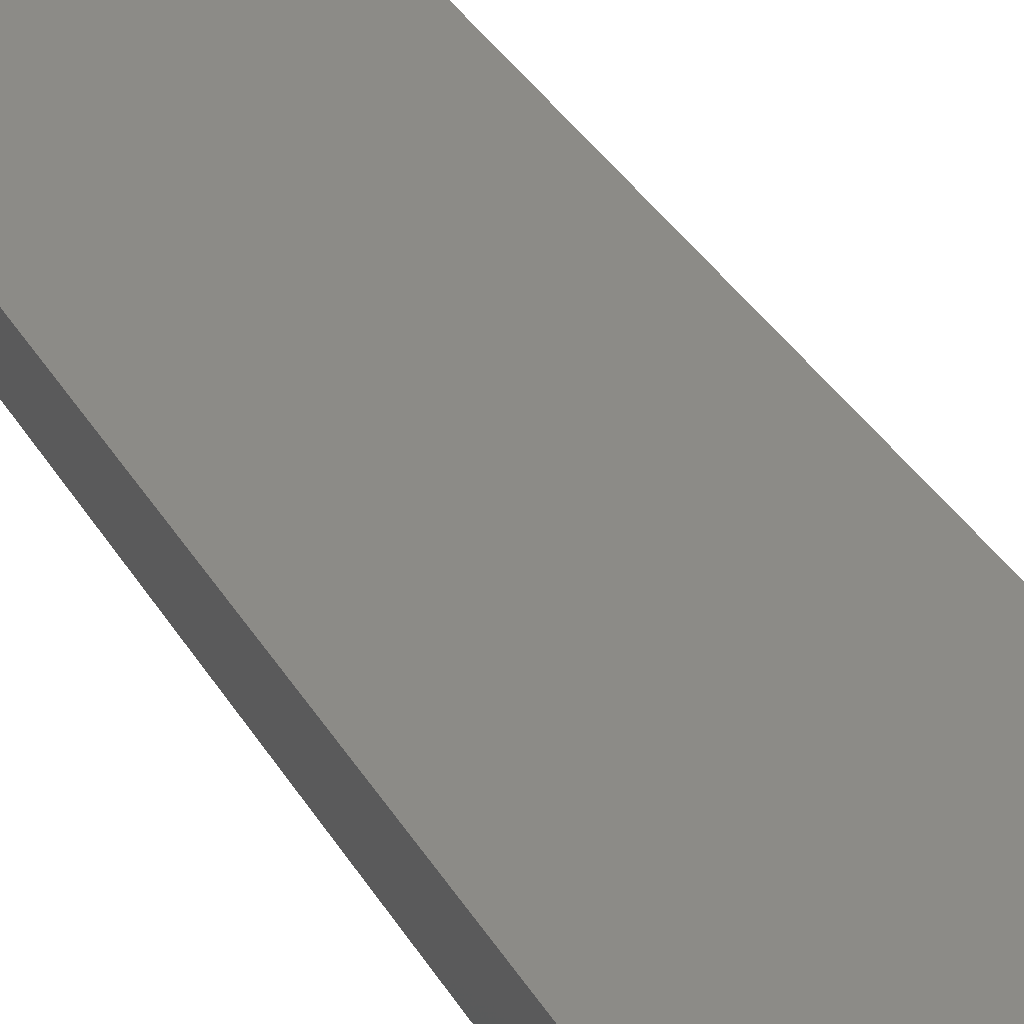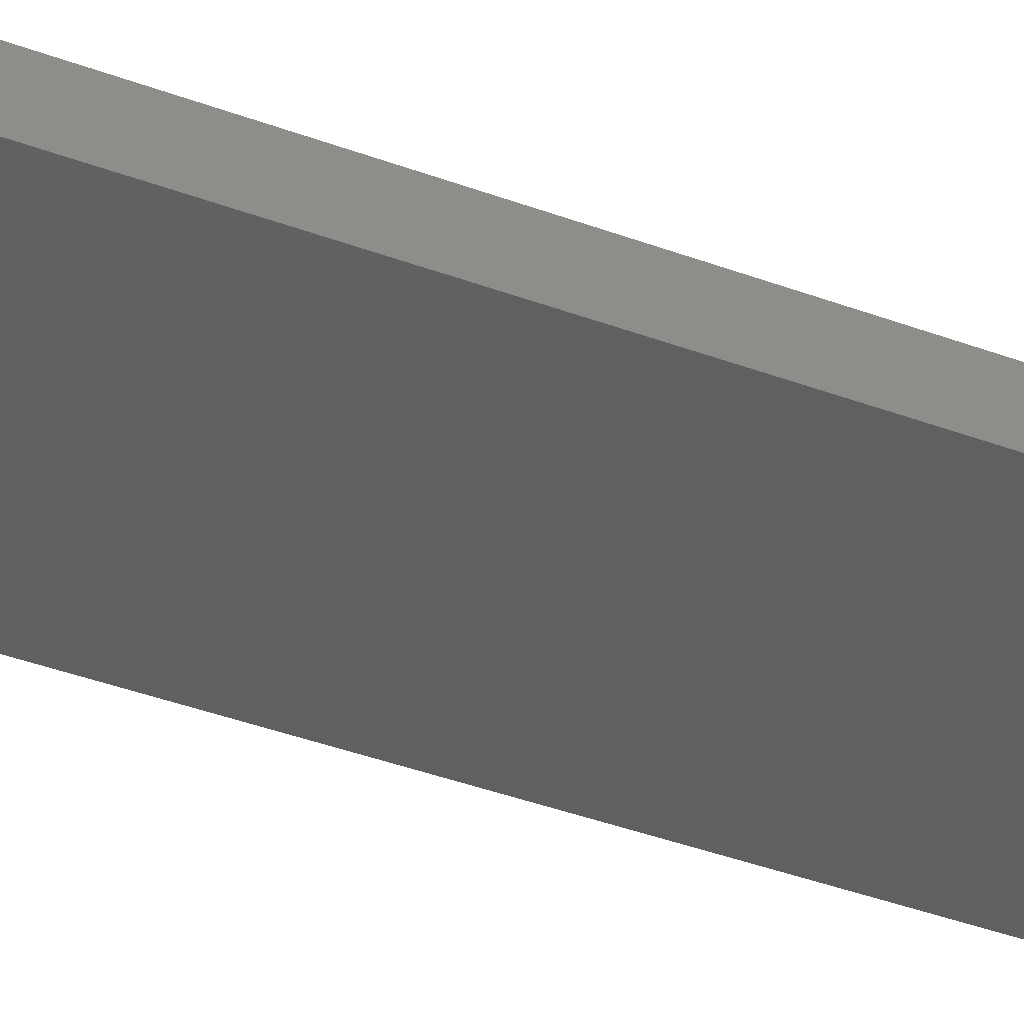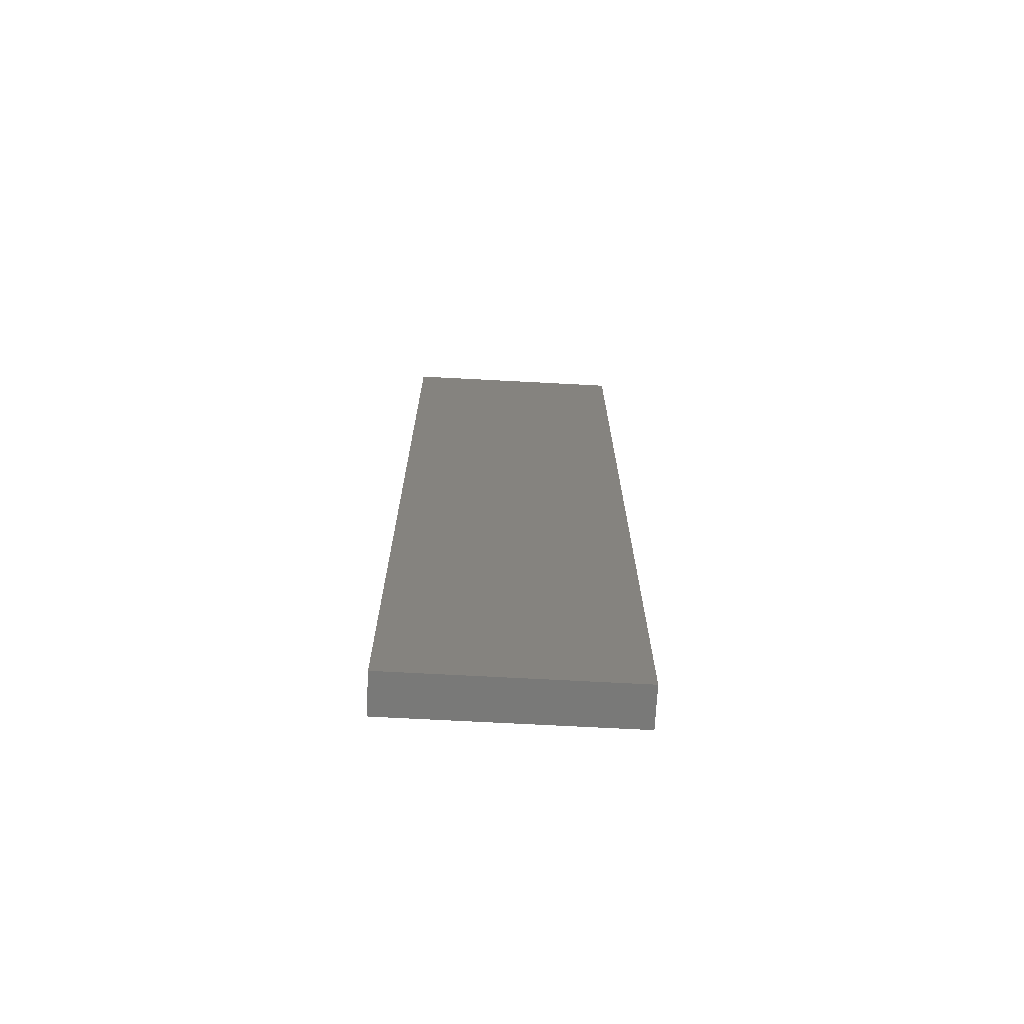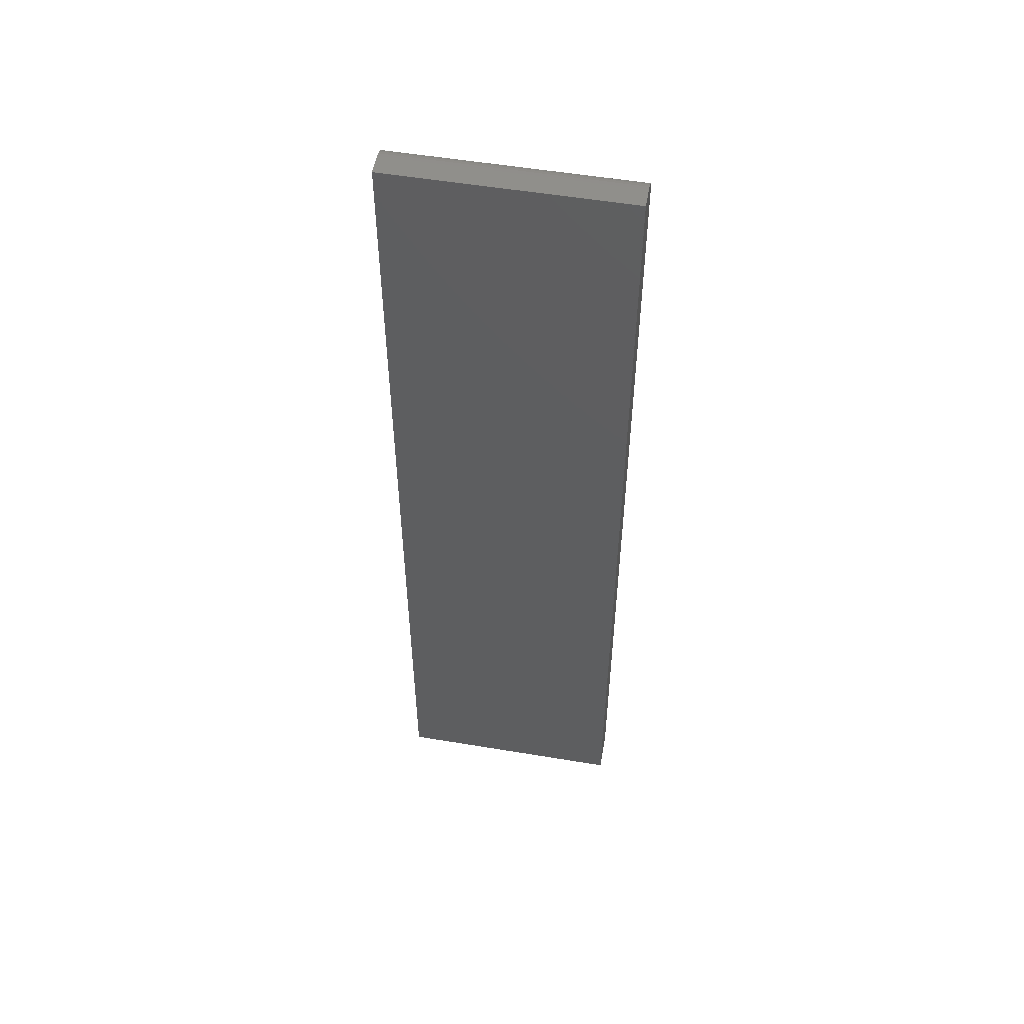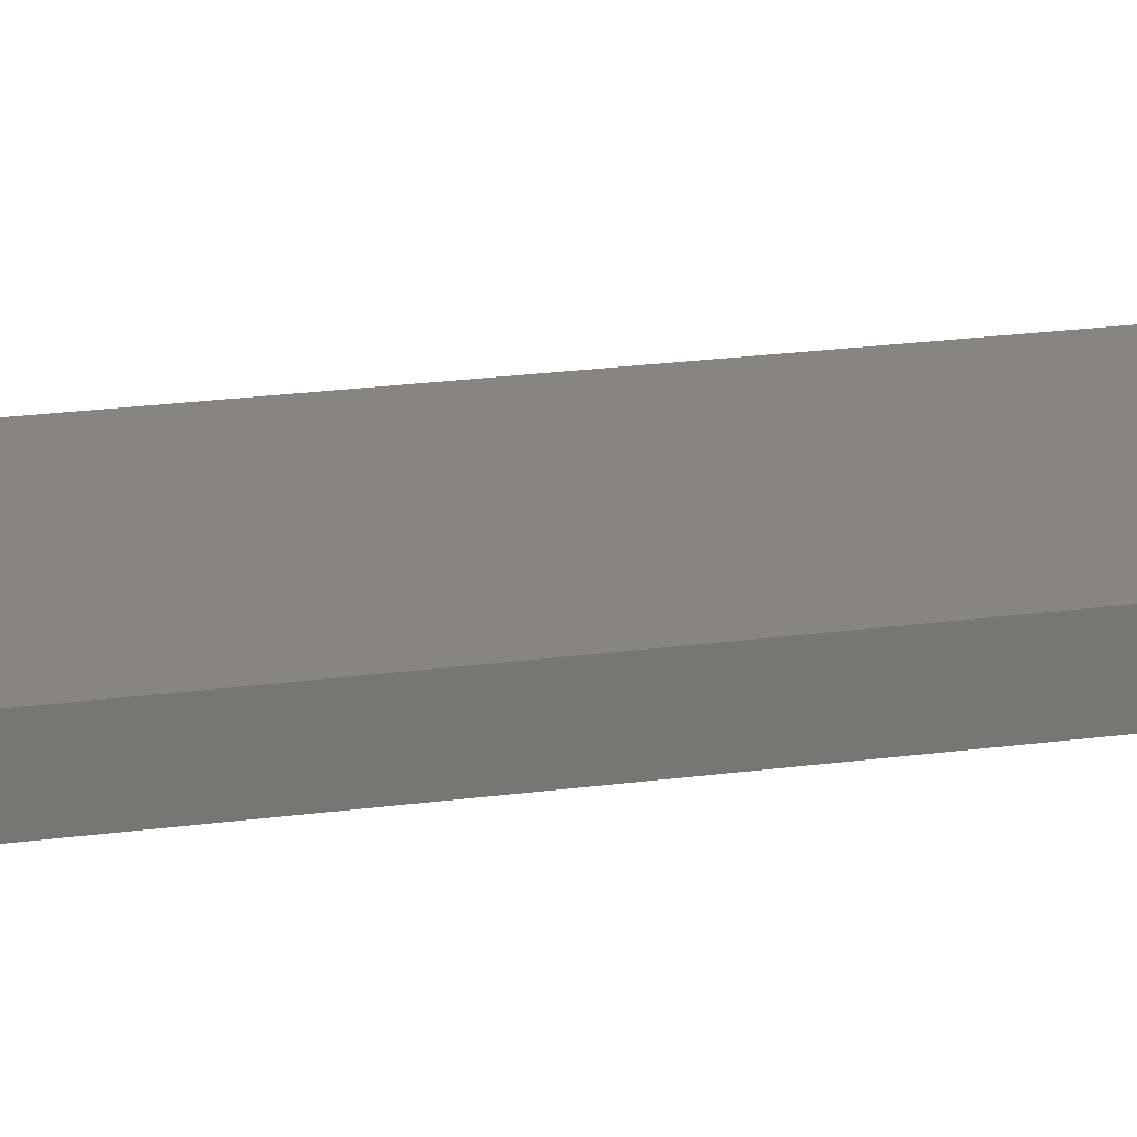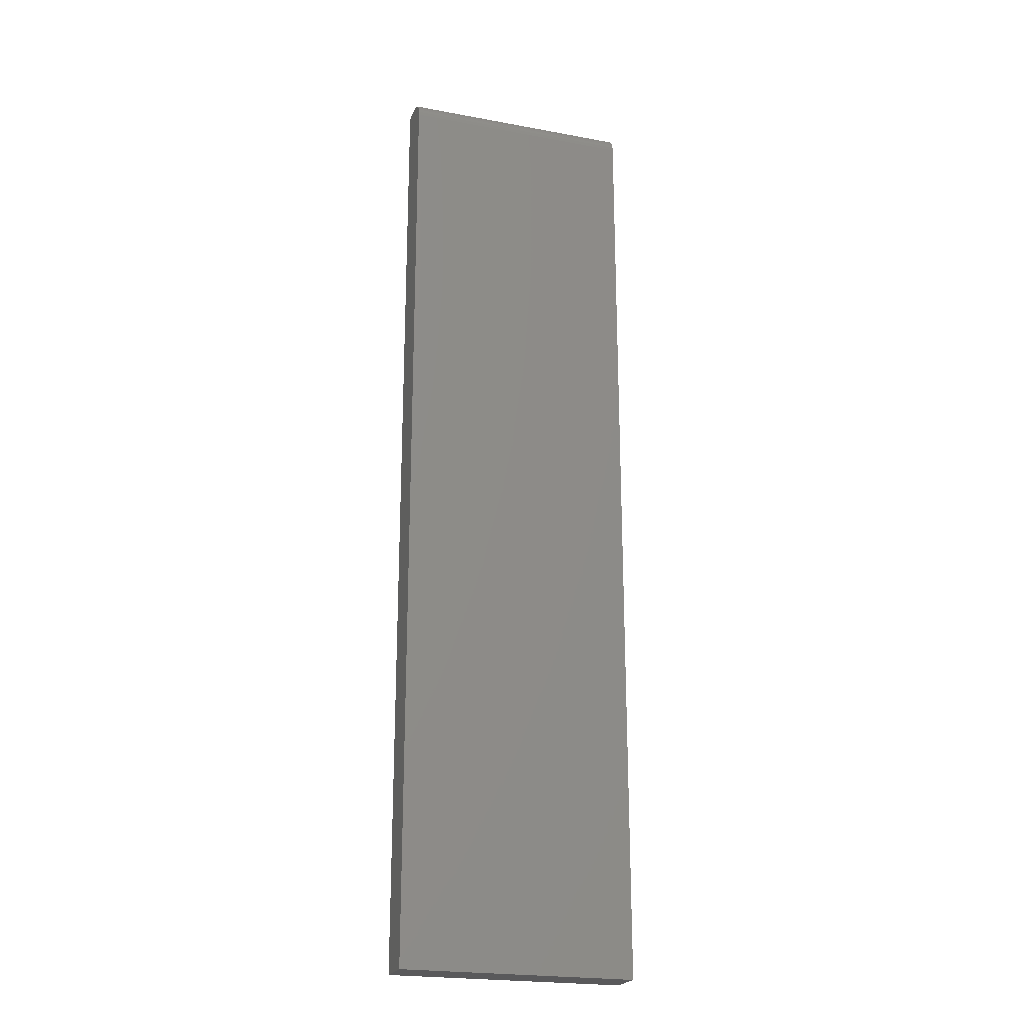
<metadata>
{"format":"stl","ext":"stl","renderer":"f3d","projection":"perspective","resolution":1024,"background":"white","views":[{"elev":32.9,"azim":-25.3,"up":"+Y"},{"elev":-40.3,"azim":65.4,"up":"+Y"},{"elev":-71.6,"azim":177.0,"up":"+Z"},{"elev":53.5,"azim":-169.9,"up":"+Z"},{"elev":21.1,"azim":-103.9,"up":"+Y"},{"elev":-22.3,"azim":-17.9,"up":"+Z"}]}
</metadata>
<code>
# stl→obj: 24 verts, 44 faces
v -0.1797 -0.0625 -0.75
v 0.1835 -0.0625 -0.75
v -0.1797 -0.0625 0.7188
v 0.1835 -0.0625 0.7188
v -0.1797 -0.04861 0.7447
v -0.1797 -0.06012 0.7307
v -0.1797 -0.05723 0.7361
v -0.1797 -0.05335 0.7408
v -0.1797 -0.0619 0.7248
v -0.1797 -0.04321 0.7476
v -0.1797 -0.03735 0.7494
v -0.1797 -0.03125 0.75
v -0.1797 1.665e-16 0.75
v -0.1797 0 -0.75
v 0.1835 -0.03125 0.75
v 0.1835 1.867e-16 0.75
v 0.1835 -0.03735 0.7494
v 0.1835 -0.04321 0.7476
v 0.1835 -0.04861 0.7447
v 0.1835 -0.05335 0.7408
v 0.1835 -0.05723 0.7361
v 0.1835 -0.06012 0.7307
v 0.1835 -0.0619 0.7248
v 0.1835 2.016e-17 -0.75
f 1 2 3
f 3 2 4
f 5 6 7
f 5 7 8
f 9 6 5
f 9 5 10
f 9 10 11
f 9 11 12
f 9 12 13
f 9 13 3
f 3 13 1
f 1 13 14
f 15 16 12
f 12 16 13
f 15 17 18
f 16 15 18
f 16 18 19
f 16 19 20
f 16 20 21
f 16 21 22
f 16 22 23
f 16 23 4
f 16 4 2
f 16 2 24
f 15 12 17
f 17 12 11
f 17 11 18
f 18 11 10
f 18 10 19
f 19 10 5
f 19 5 20
f 20 5 8
f 20 8 21
f 21 8 7
f 21 7 22
f 22 7 6
f 22 6 23
f 23 6 9
f 23 9 4
f 4 9 3
f 14 13 24
f 24 13 16
f 1 14 2
f 2 14 24

</code>
